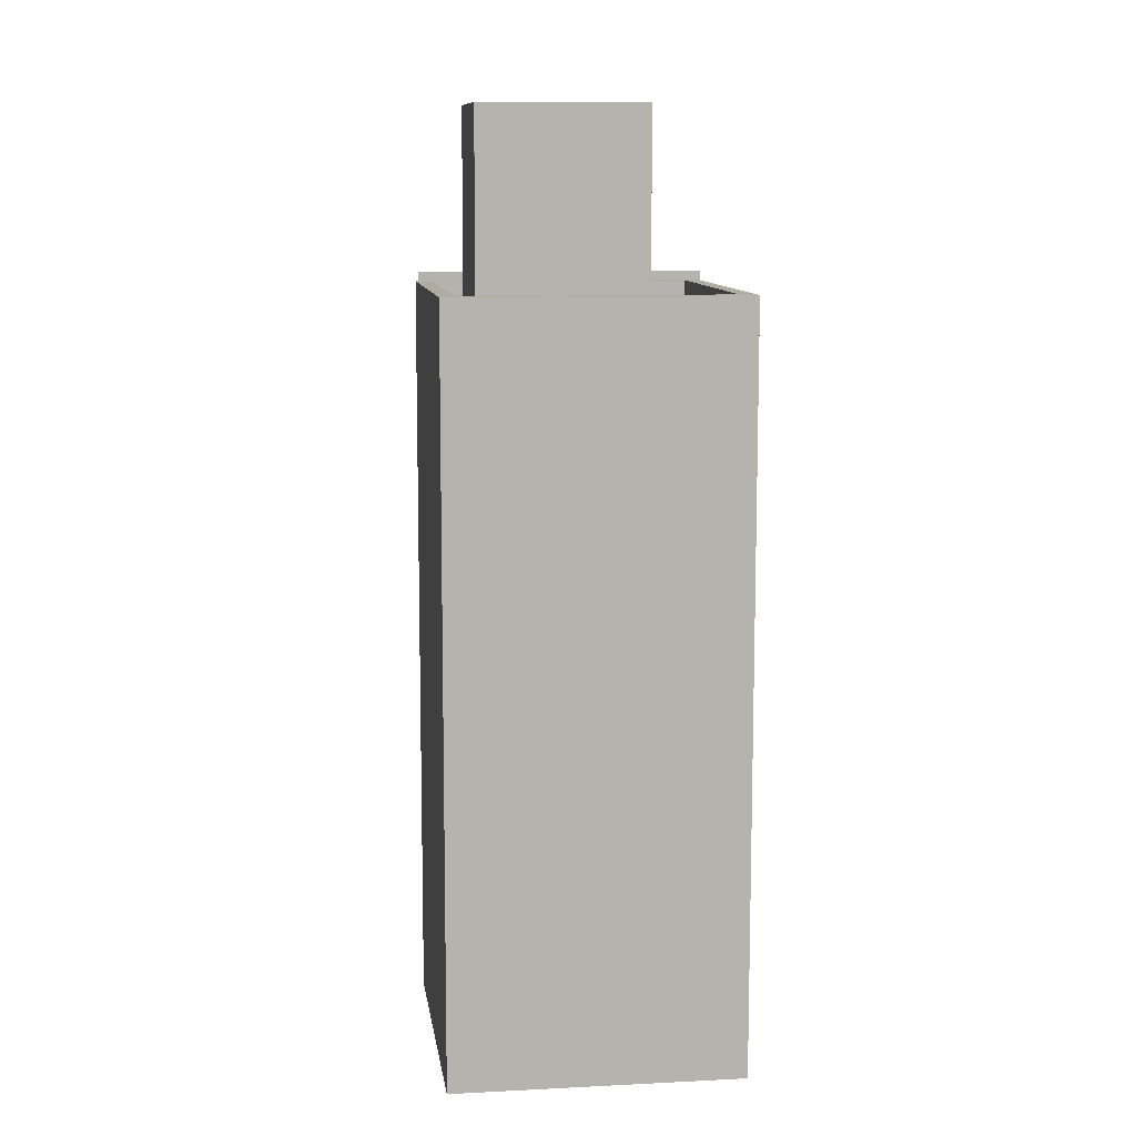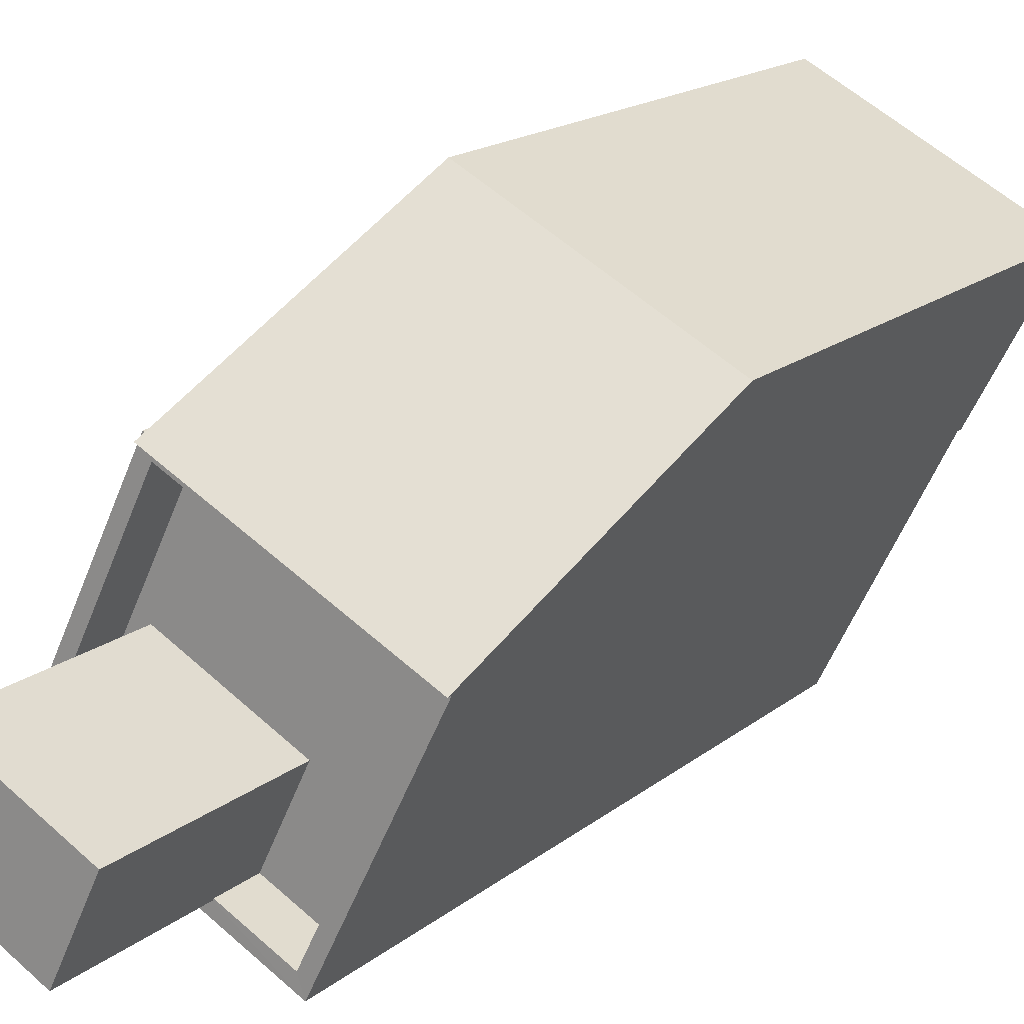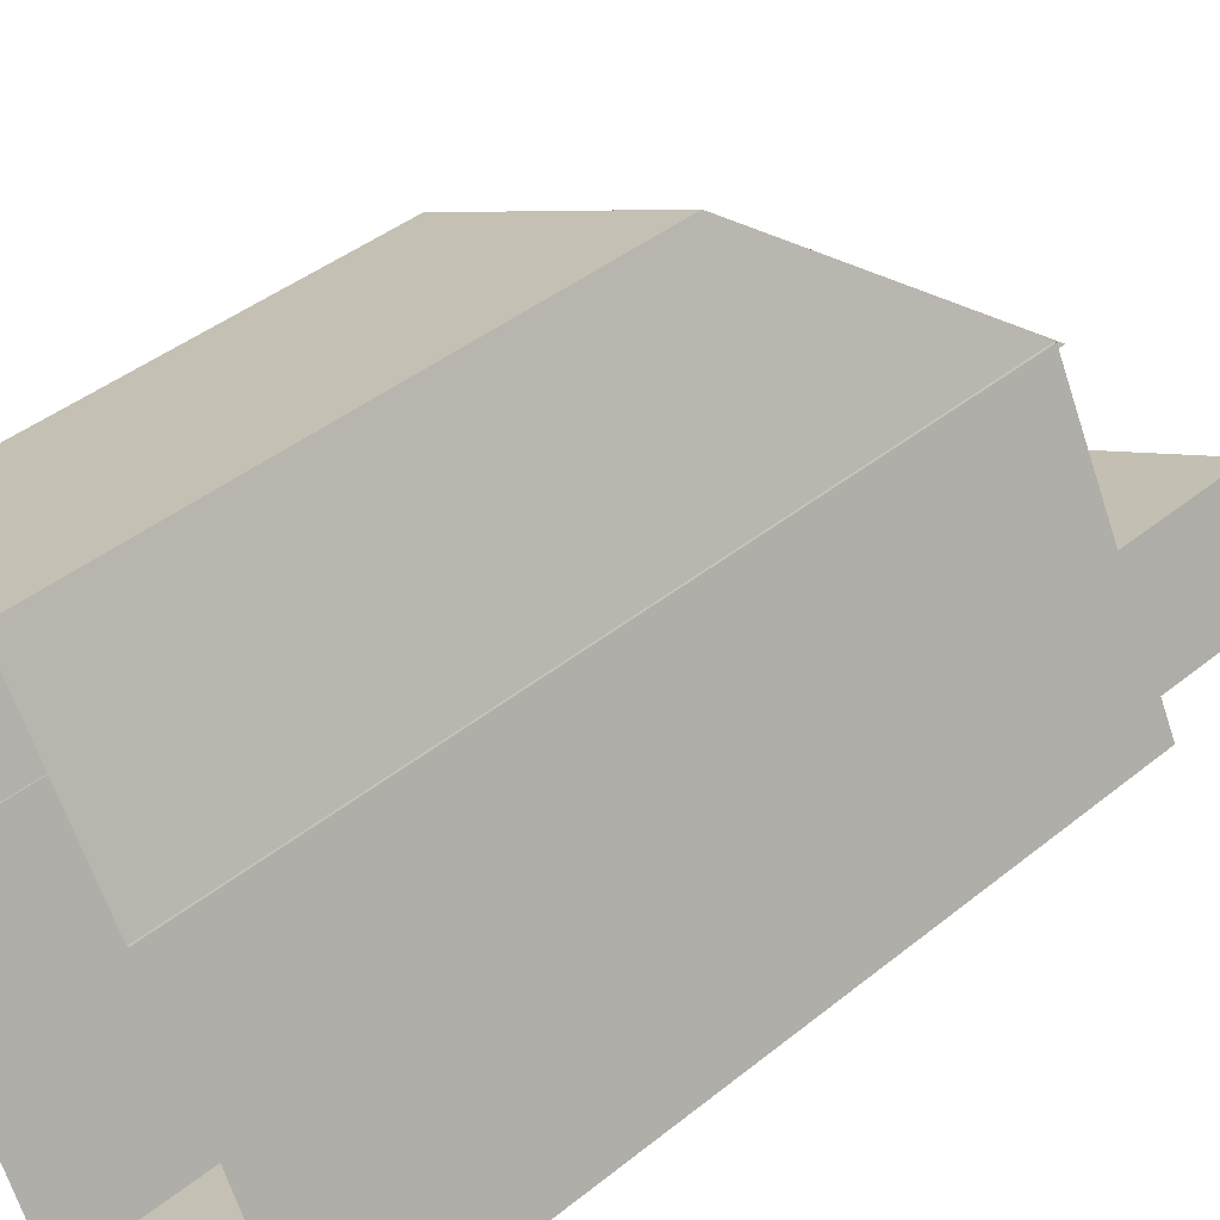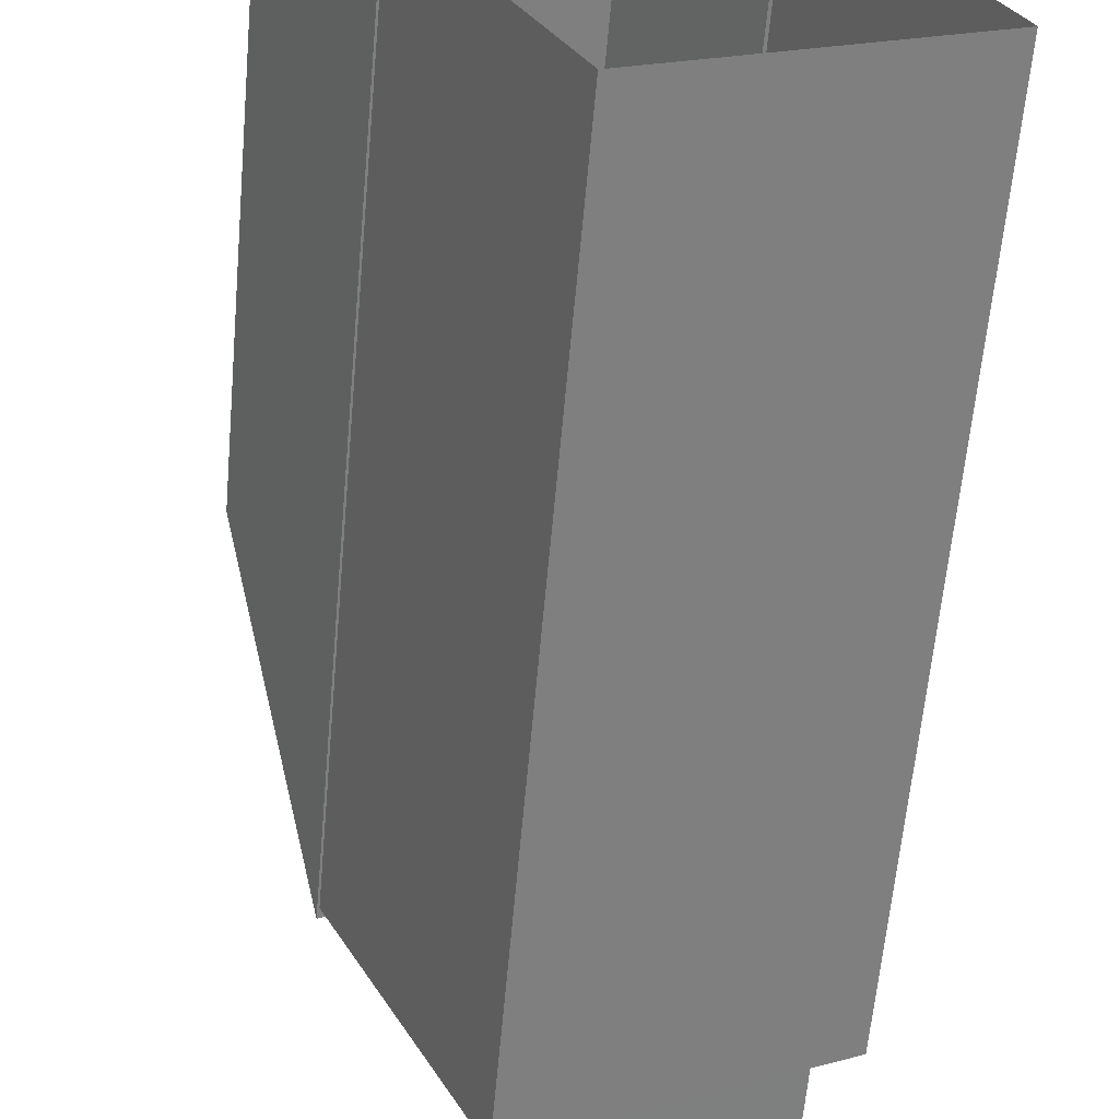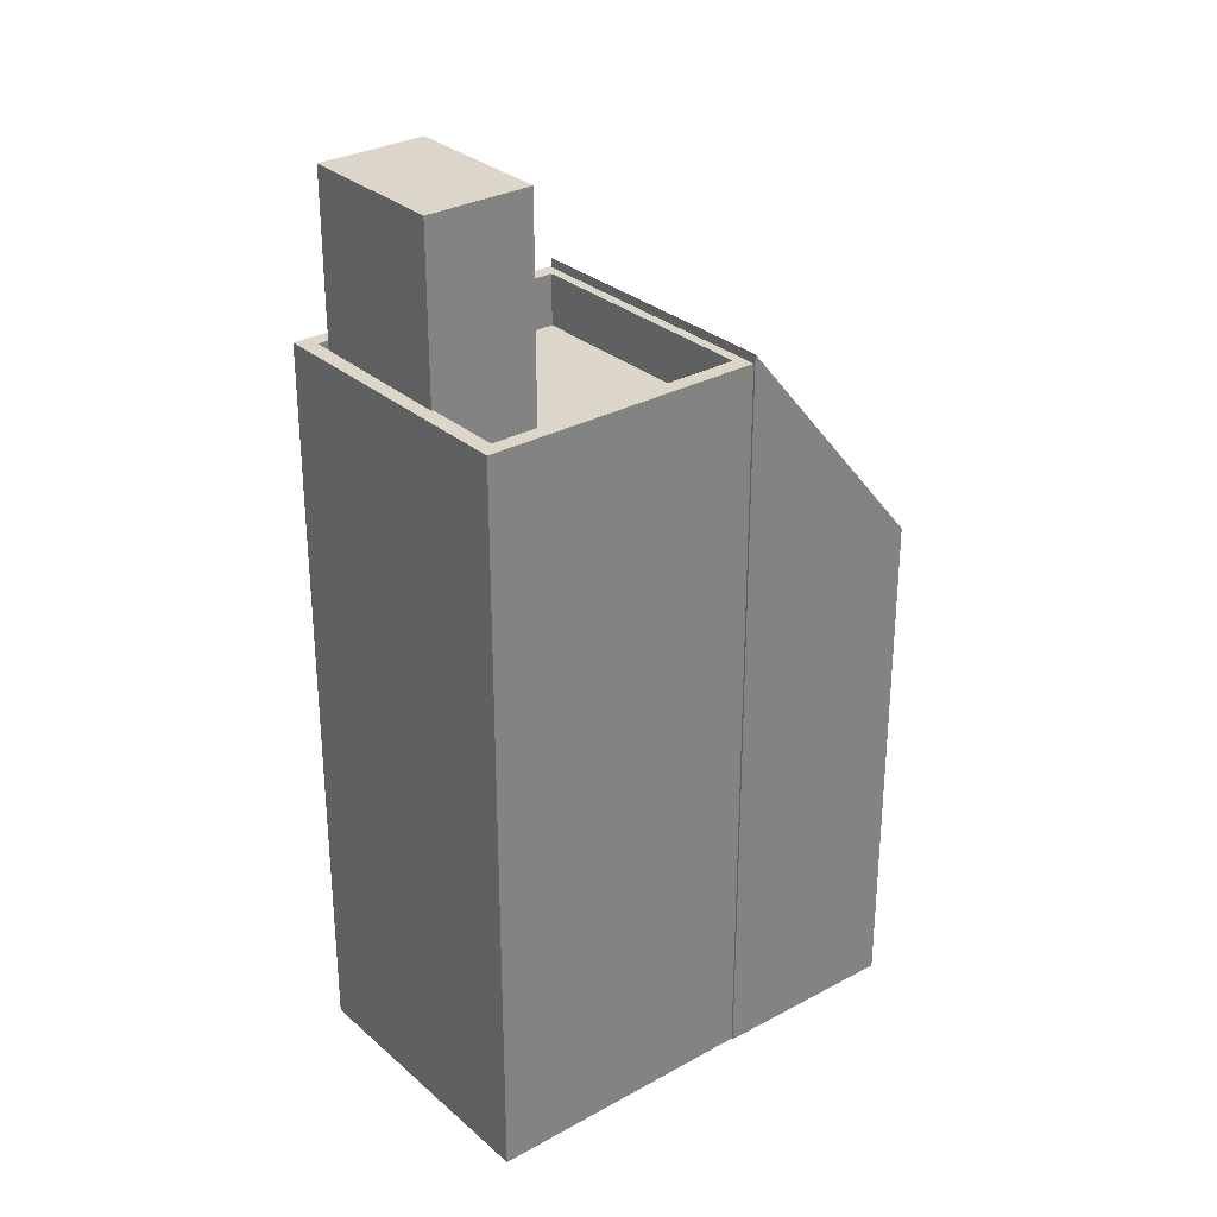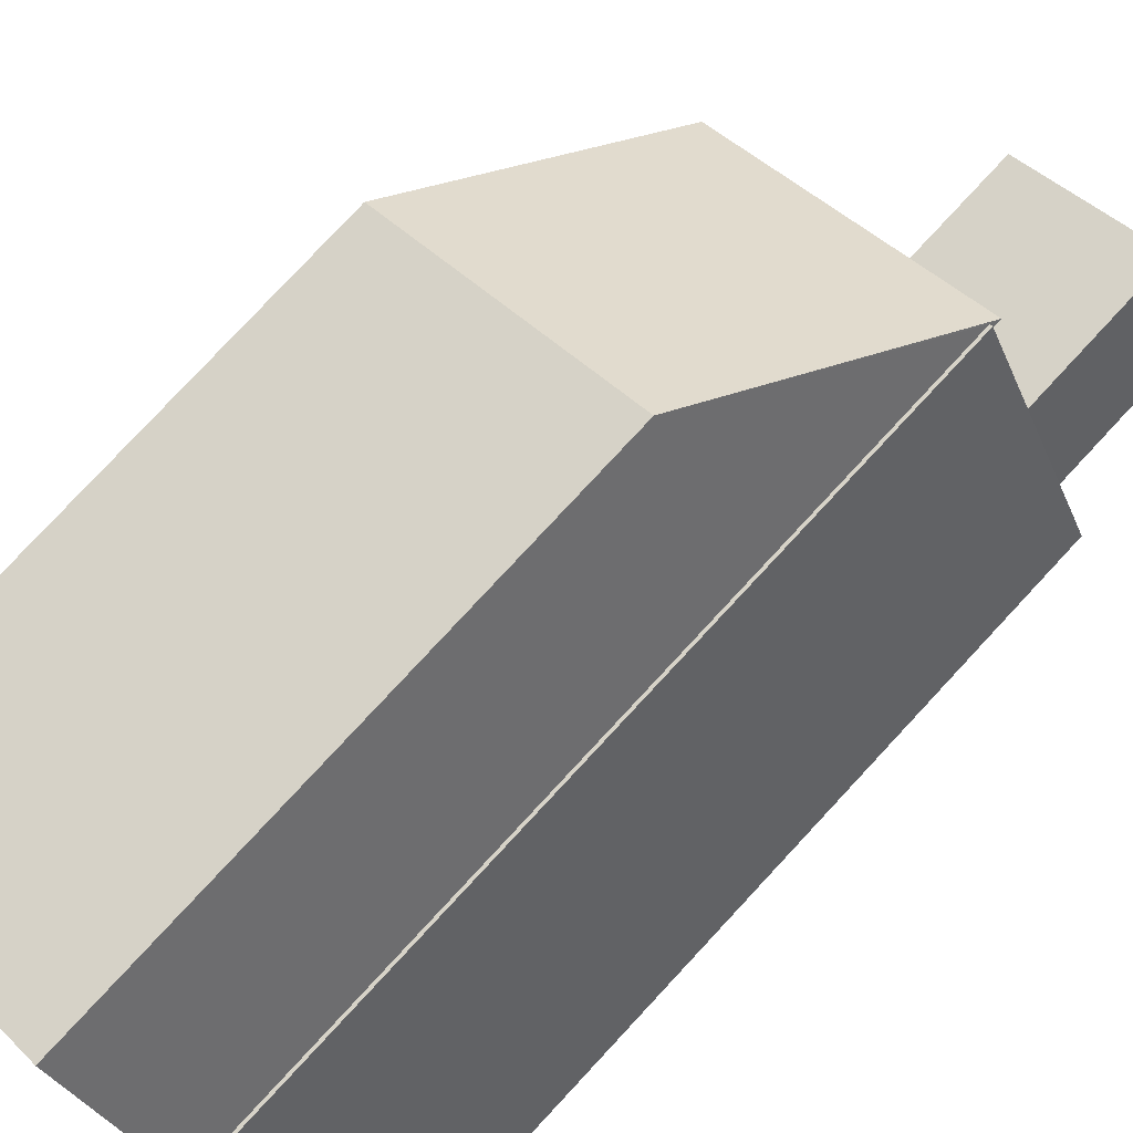
<metadata>
{"format":"obj","ext":"obj","renderer":"f3d","projection":"perspective","resolution":1024,"background":"white","views":[{"elev":10.2,"azim":-34.3,"up":"+Z"},{"elev":17.5,"azim":33.7,"up":"+Y"},{"elev":41.2,"azim":-134.5,"up":"+Y"},{"elev":-60.9,"azim":174.9,"up":"+Y"},{"elev":29.7,"azim":24.5,"up":"+Z"},{"elev":79.7,"azim":-137.0,"up":"+Y"}]}
</metadata>
<code>
v -5502 -3.578e+04 3.292
v -5504 -3.579e+04 3.29
v -5509 -3.579e+04 3.292
v -5506 -3.578e+04 3.293
v -5506 -3.578e+04 3.293
v -5500 -3.578e+04 3.293
v -5501 -3.578e+04 3.292
v -5505 -3.578e+04 3.295
v -5501 -3.578e+04 17.86
v -5500 -3.578e+04 13.38
v -5505 -3.578e+04 13.38
v -5506 -3.578e+04 17.86
v -5504 -3.579e+04 17.68
v -5502 -3.578e+04 17.68
v -5504 -3.579e+04 17.68
v -5502 -3.578e+04 17.68
v -5502 -3.578e+04 17.68
v -5502 -3.578e+04 16.68
v -5505 -3.579e+04 16.68
v -5504 -3.579e+04 16.68
v -5505 -3.579e+04 16.68
v -5506 -3.578e+04 16.68
v -5507 -3.578e+04 16.68
v -5509 -3.579e+04 16.68
v -5508 -3.579e+04 16.68
v -5506 -3.578e+04 17.68
v -5506 -3.578e+04 17.68
v -5506 -3.578e+04 17.68
v -5506 -3.578e+04 17.68
v -5505 -3.579e+04 17.68
v -5509 -3.579e+04 17.68
v -5505 -3.579e+04 17.68
v -5508 -3.579e+04 17.68
v -5509 -3.579e+04 17.68
v -5508 -3.579e+04 17.68
v -5505 -3.579e+04 20.95
v -5507 -3.578e+04 20.95
v -5508 -3.579e+04 20.95
v -5505 -3.579e+04 20.95
f 1 2 3
f 3 4 5
f 6 7 1
f 6 1 8
f 1 5 8
f 1 3 5
f 9 10 11
f 12 9 11
f 13 14 15
f 15 14 16
f 14 17 16
f 18 19 20
f 20 19 21
f 18 22 19
f 23 22 24
f 23 24 25
f 19 22 23
f 26 27 28
f 17 28 29
f 15 30 13
f 30 31 13
f 28 27 31
f 16 17 29
f 15 32 30
f 33 34 35
f 29 28 34
f 35 31 30
f 34 28 31
f 34 31 35
f 36 37 38
f 39 36 38
f 28 12 26
f 5 26 11
f 5 11 8
f 26 12 11
f 10 6 8
f 11 10 8
f 10 9 7
f 6 10 7
f 9 12 17
f 14 7 9
f 28 17 12
f 14 1 7
f 9 17 14
f 26 4 27
f 26 5 4
f 13 3 2
f 13 31 3
f 4 31 27
f 4 3 31
f 1 13 2
f 1 14 13
f 15 18 20
f 15 16 18
f 21 15 20
f 21 32 15
f 33 24 34
f 33 25 24
f 22 34 24
f 22 29 34
f 16 22 18
f 16 29 22
f 23 33 37
f 37 33 38
f 23 25 33
f 38 33 35
f 36 23 37
f 36 19 23
f 21 19 32
f 30 32 39
f 39 32 36
f 32 19 36
f 35 39 38
f 35 30 39

</code>
